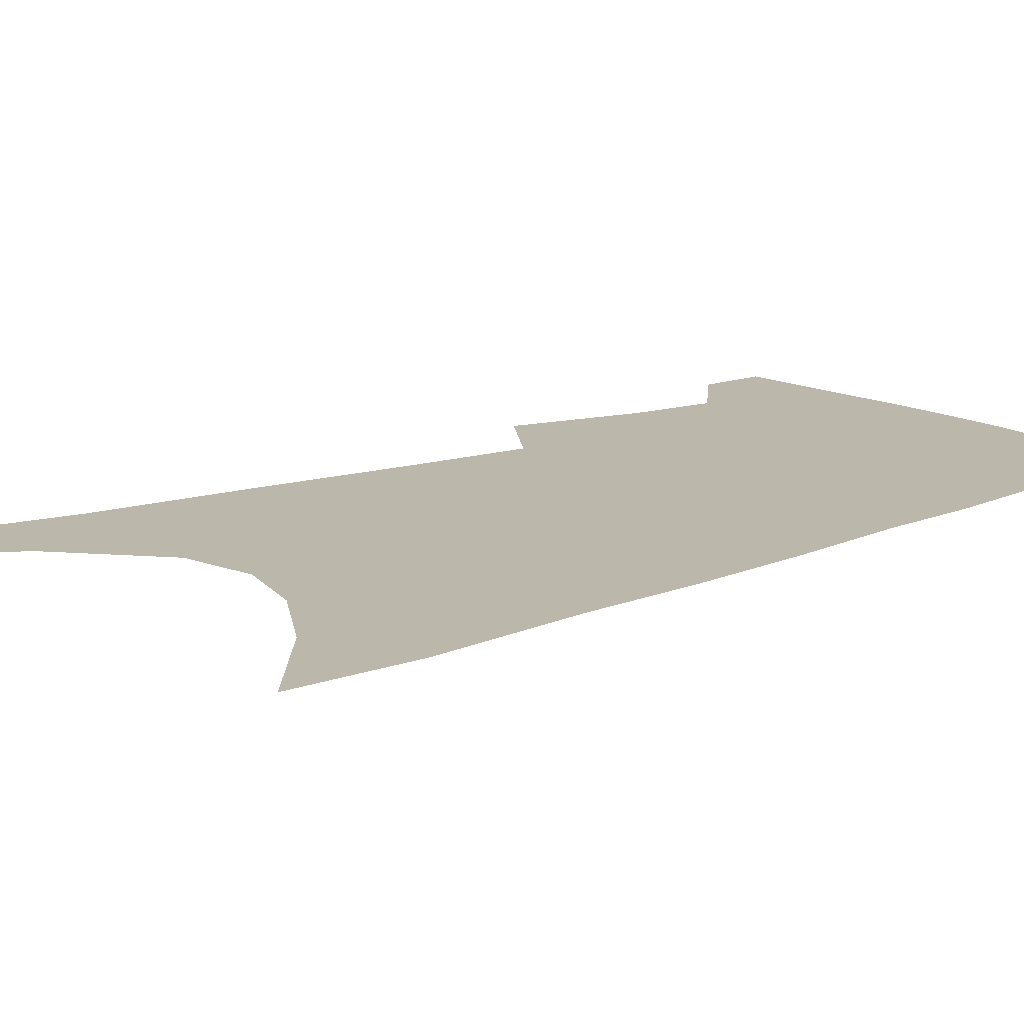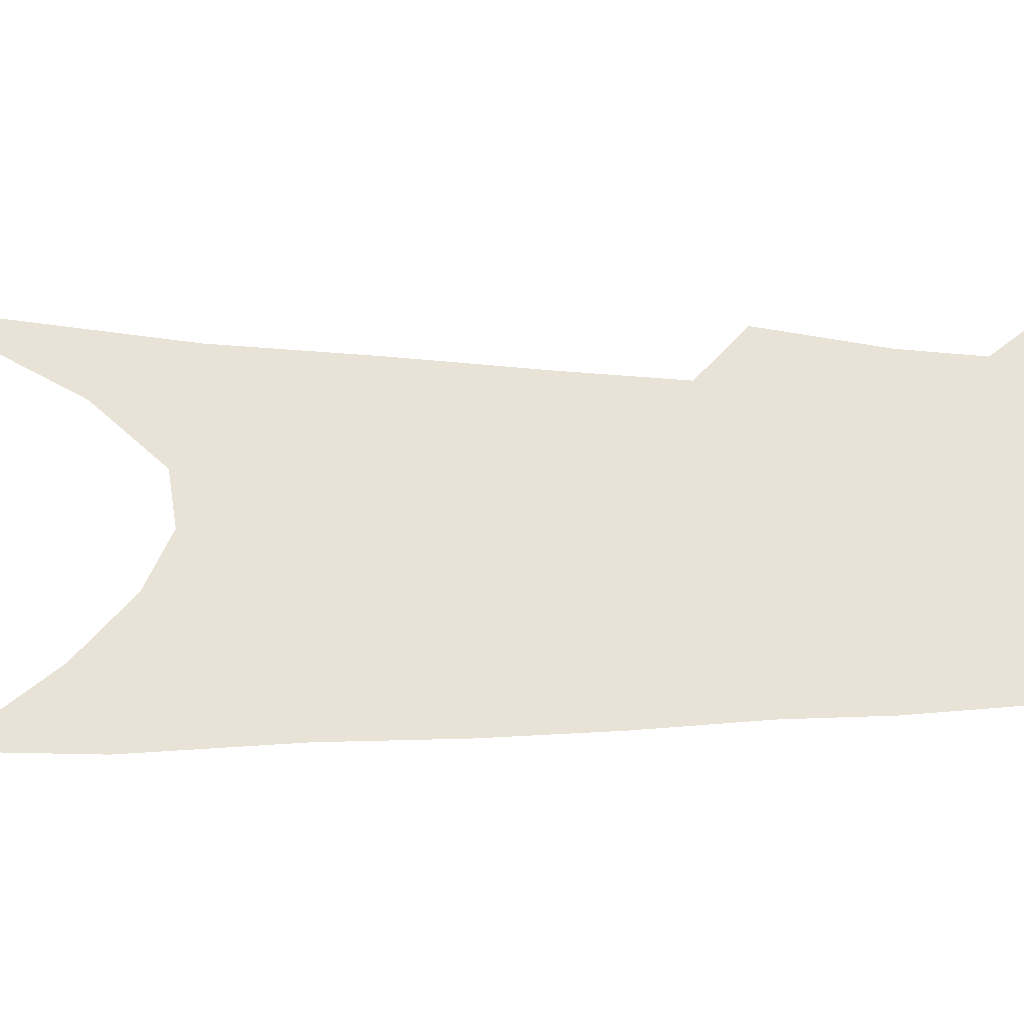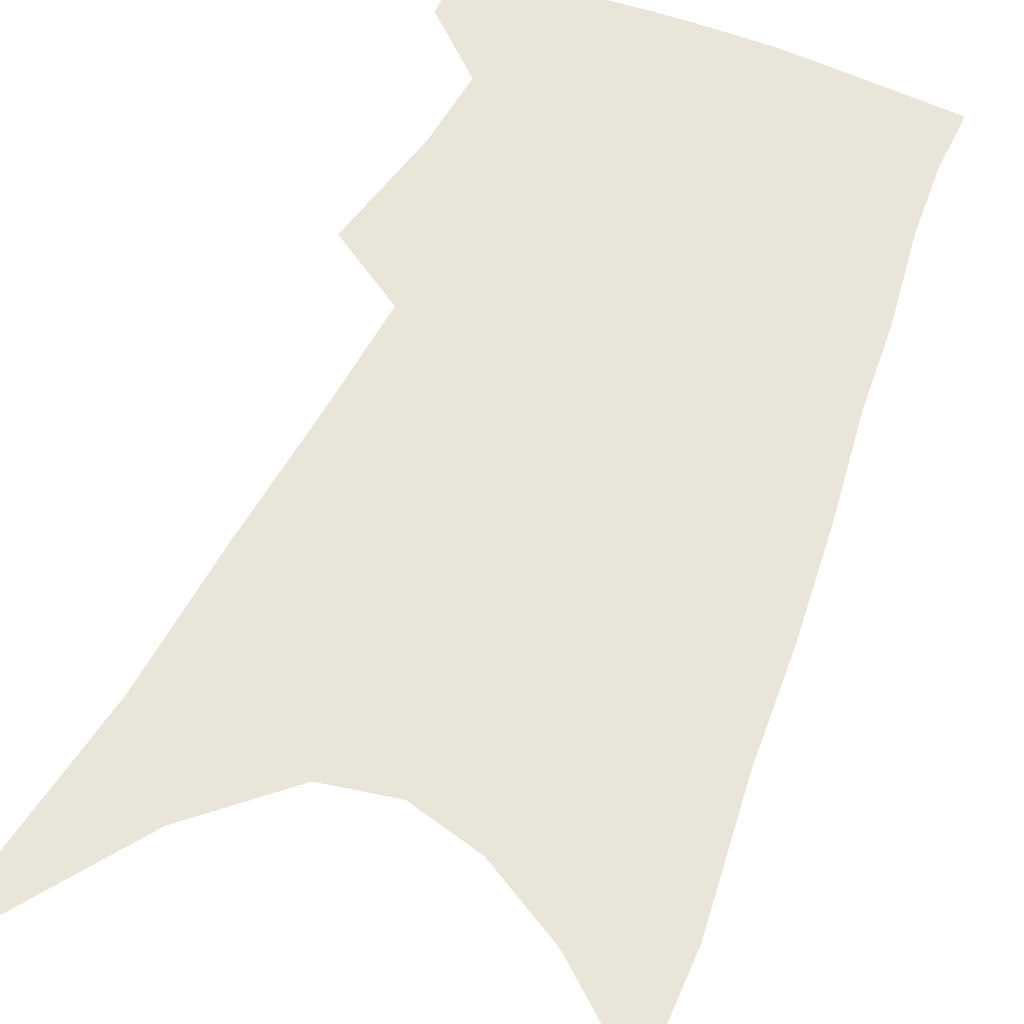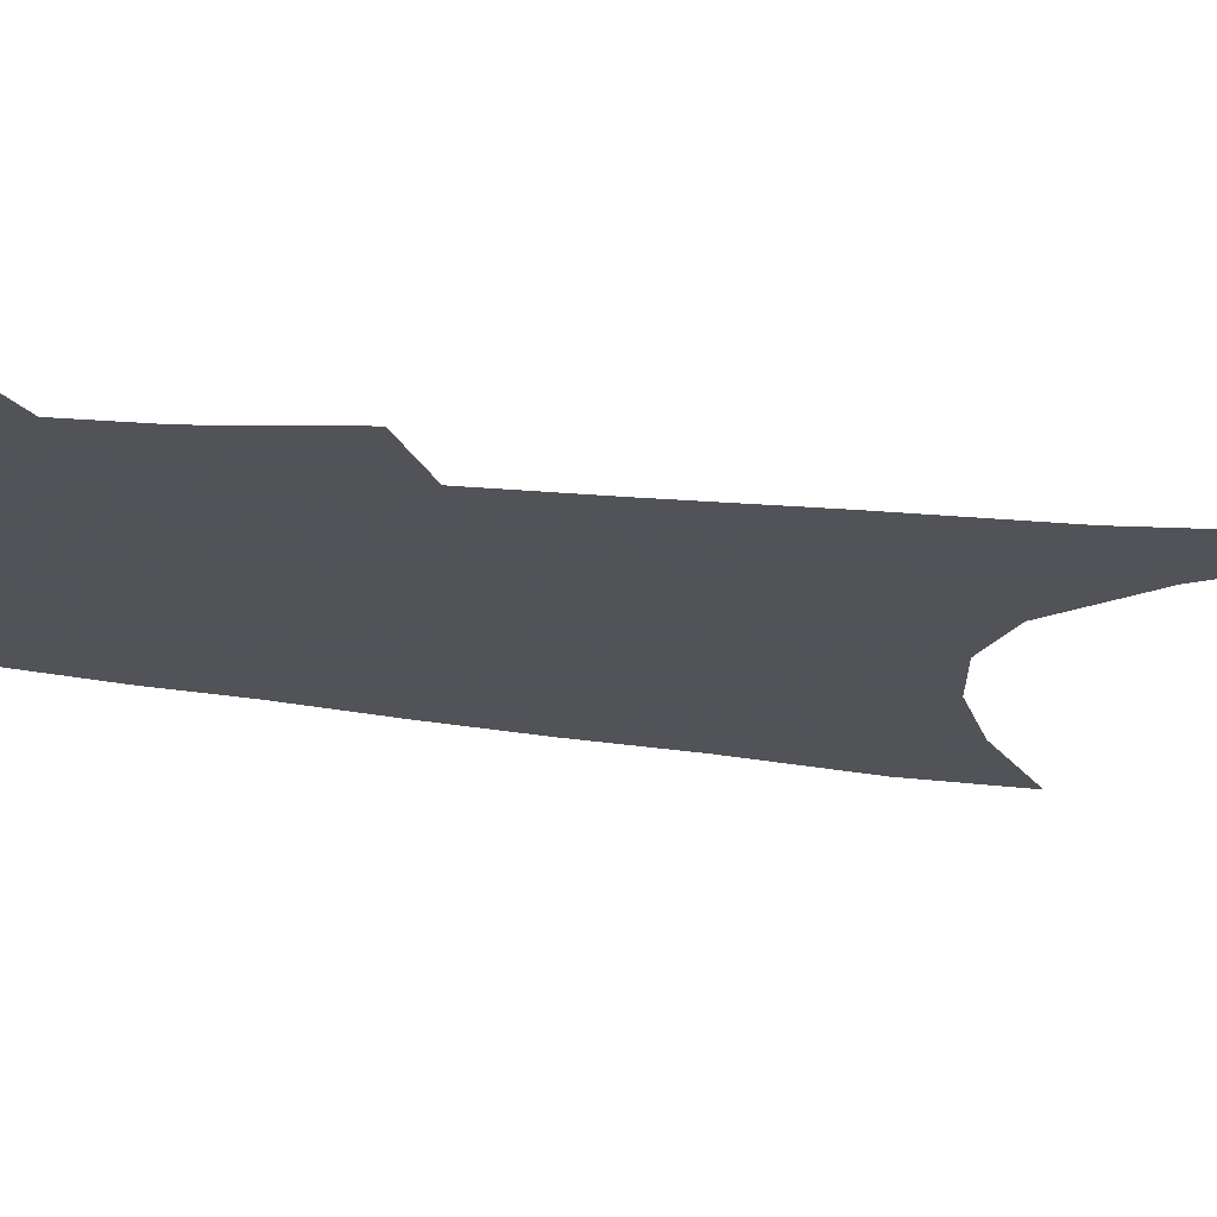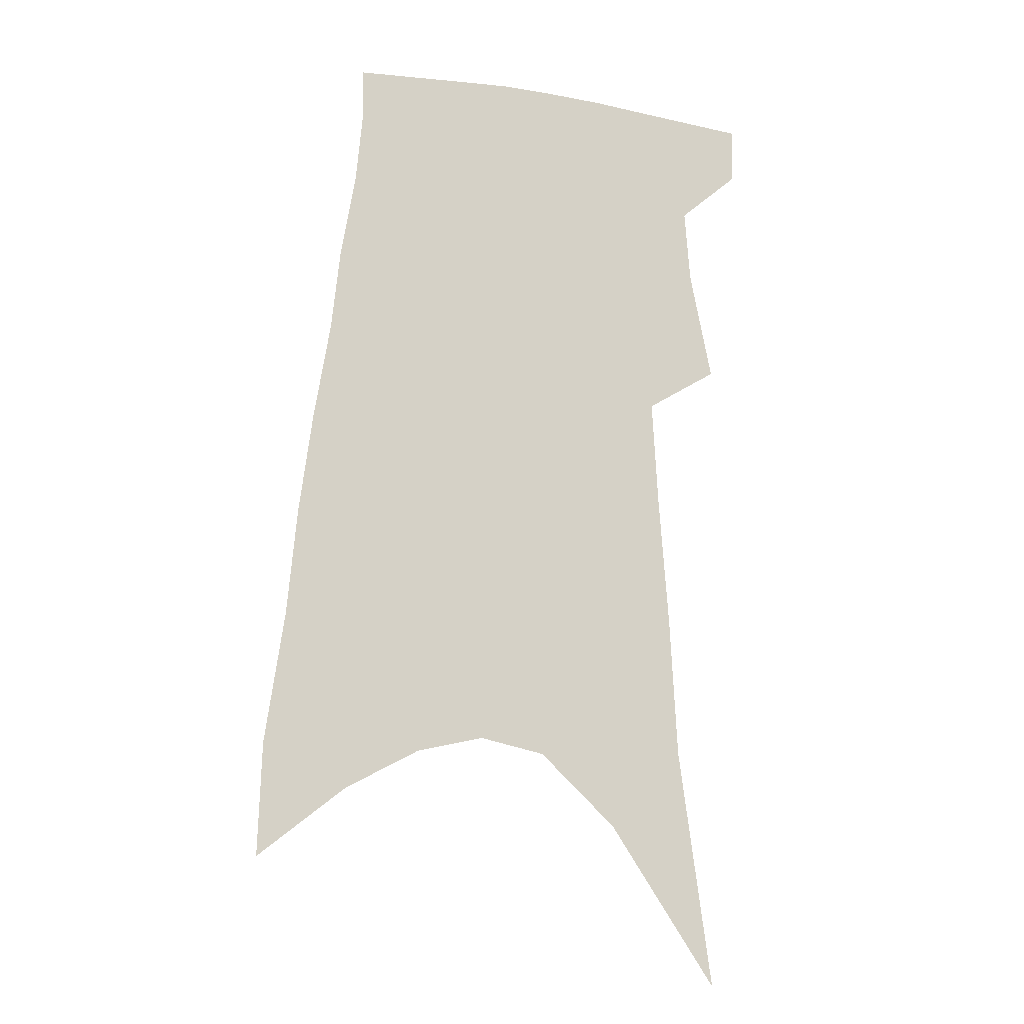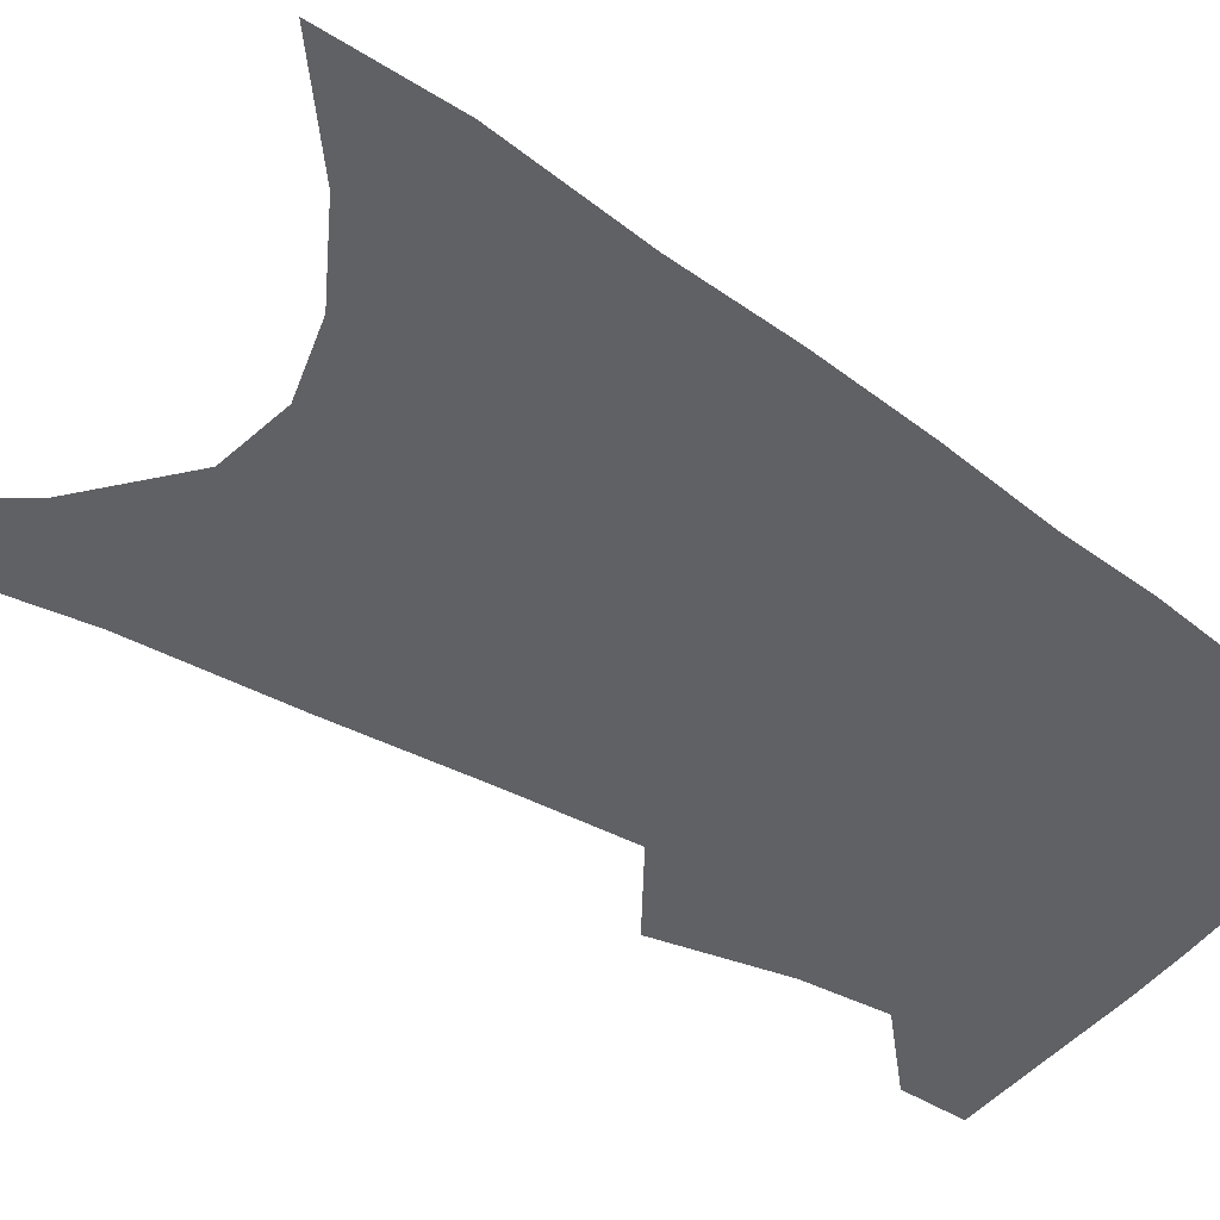
<metadata>
{"format":"obj","ext":"obj","renderer":"f3d","projection":"perspective","resolution":1024,"background":"white","views":[{"elev":14.3,"azim":53.3,"up":"+Z"},{"elev":41.9,"azim":93.4,"up":"+Z"},{"elev":58.1,"azim":25.0,"up":"+Z"},{"elev":-22.5,"azim":-101.9,"up":"+Z"},{"elev":-13.8,"azim":165.2,"up":"+Y"},{"elev":-49.1,"azim":57.1,"up":"+Z"}]}
</metadata>
<code>
v 498 378 0
v 497.4 398.2 0
v 509 294.4 0
v 516.8 334.1 0
v 518.7 360.2 0
v 518.3 381.1 0
v 516.3 400.3 0
v 514.4 59.1 0
v 525.8 143.9 0
v 528.4 194.5 0
v 531.8 241.1 0
v 533.9 279.2 0
v 536.9 313.8 0
v 538.7 341.8 0
v 539 364.2 0
v 537.6 383.3 0
v 535.4 402.5 0
v 551.8 116.4 0
v 555.3 177.5 0
v 555.4 219.7 0
v 556 257.8 0
v 556.1 289.4 0
v 556.8 317.9 0
v 558.2 345.4 0
v 557.9 366 0
v 557.1 385.3 0
v 554.5 404.8 0
v 578.7 142.2 0
v 577.8 187 0
v 577.2 230.3 0
v 576.6 264.6 0
v 576.3 295.1 0
v 576.8 324.6 0
v 576.9 347.9 0
v 577.1 368.9 0
v 575.9 386.9 0
v 573.8 406.3 0
v 601.7 147.4 0
v 599.5 192.7 0
v 597.9 228 0
v 596.5 263.5 0
v 595.5 298.5 0
v 595.1 325.8 0
v 595 349.3 0
v 595 369.5 0
v 594.6 388 0
v 593 407.4 0
v 625.5 141.9 0
v 622 187.3 0
v 618.3 230.9 0
v 616.2 265.4 0
v 614.9 295.5 0
v 614 322.4 0
v 613 348.5 0
v 613 369.4 0
v 613.5 388.6 0
v 613.6 407 0
v 651.9 127.8 0
v 646.7 176 0
v 641.6 219.9 0
v 638.8 255.4 0
v 635.7 288.6 0
v 633.6 317.9 0
v 633.3 342.3 0
v 631.7 367.3 0
v 631.3 388.8 0
v 632.3 406.6 0
v 683.1 103.1 0
v 681.7 143.3 0
v 674.9 190.5 0
v 671.5 228.3 0
v 666.6 265.3 0
v 660.8 301 0
v 657.7 330.2 0
v 652.5 361.5 0
v 650.3 386.1 0
v 650.5 406.2 0
v 691 451 0
f 5 6 1
f 1 6 2
f 6 7 2
f 12 13 3
f 3 13 4
f 13 14 4
f 4 14 5
f 14 15 5
f 5 15 6
f 15 16 6
f 6 16 7
f 16 17 7
f 8 18 9
f 18 19 9
f 9 19 10
f 19 20 10
f 10 20 11
f 20 21 11
f 11 21 12
f 21 22 12
f 12 22 13
f 22 23 13
f 13 23 14
f 23 24 14
f 14 24 15
f 24 25 15
f 15 25 16
f 25 26 16
f 16 26 17
f 26 27 17
f 18 28 19
f 28 29 19
f 19 29 20
f 29 30 20
f 20 30 21
f 30 31 21
f 21 31 22
f 31 32 22
f 22 32 23
f 32 33 23
f 23 33 24
f 33 34 24
f 24 34 25
f 34 35 25
f 25 35 26
f 35 36 26
f 26 36 27
f 36 37 27
f 28 38 29
f 38 39 29
f 29 39 30
f 39 40 30
f 30 40 31
f 40 41 31
f 31 41 32
f 41 42 32
f 32 42 33
f 42 43 33
f 33 43 34
f 43 44 34
f 34 44 35
f 44 45 35
f 35 45 36
f 45 46 36
f 36 46 37
f 46 47 37
f 38 48 39
f 48 49 39
f 39 49 40
f 49 50 40
f 40 50 41
f 50 51 41
f 41 51 42
f 51 52 42
f 42 52 43
f 52 53 43
f 43 53 44
f 53 54 44
f 44 54 45
f 54 55 45
f 45 55 46
f 55 56 46
f 46 56 47
f 56 57 47
f 48 58 49
f 58 59 49
f 49 59 50
f 59 60 50
f 50 60 51
f 60 61 51
f 51 61 52
f 61 62 52
f 52 62 53
f 62 63 53
f 53 63 54
f 63 64 54
f 54 64 55
f 64 65 55
f 55 65 56
f 65 66 56
f 56 66 57
f 66 67 57
f 58 68 59
f 68 69 59
f 59 69 60
f 69 70 60
f 60 70 61
f 70 71 61
f 61 71 62
f 71 72 62
f 62 72 63
f 72 73 63
f 63 73 64
f 73 74 64
f 64 74 65
f 74 75 65
f 65 75 66
f 75 76 66
f 66 76 67
f 76 77 67

</code>
